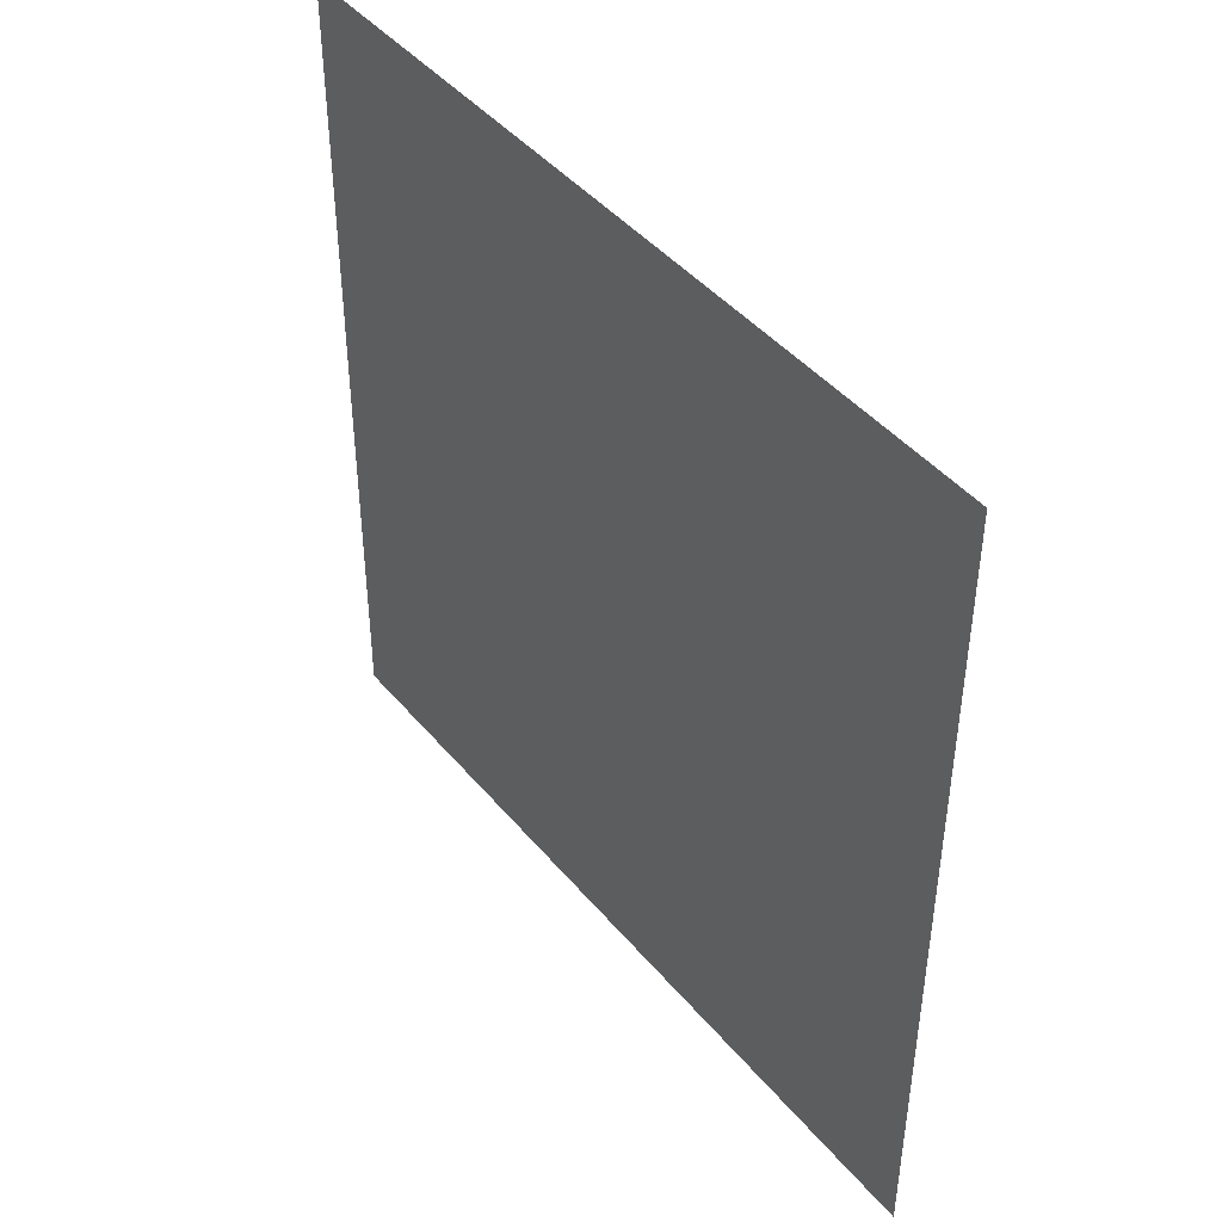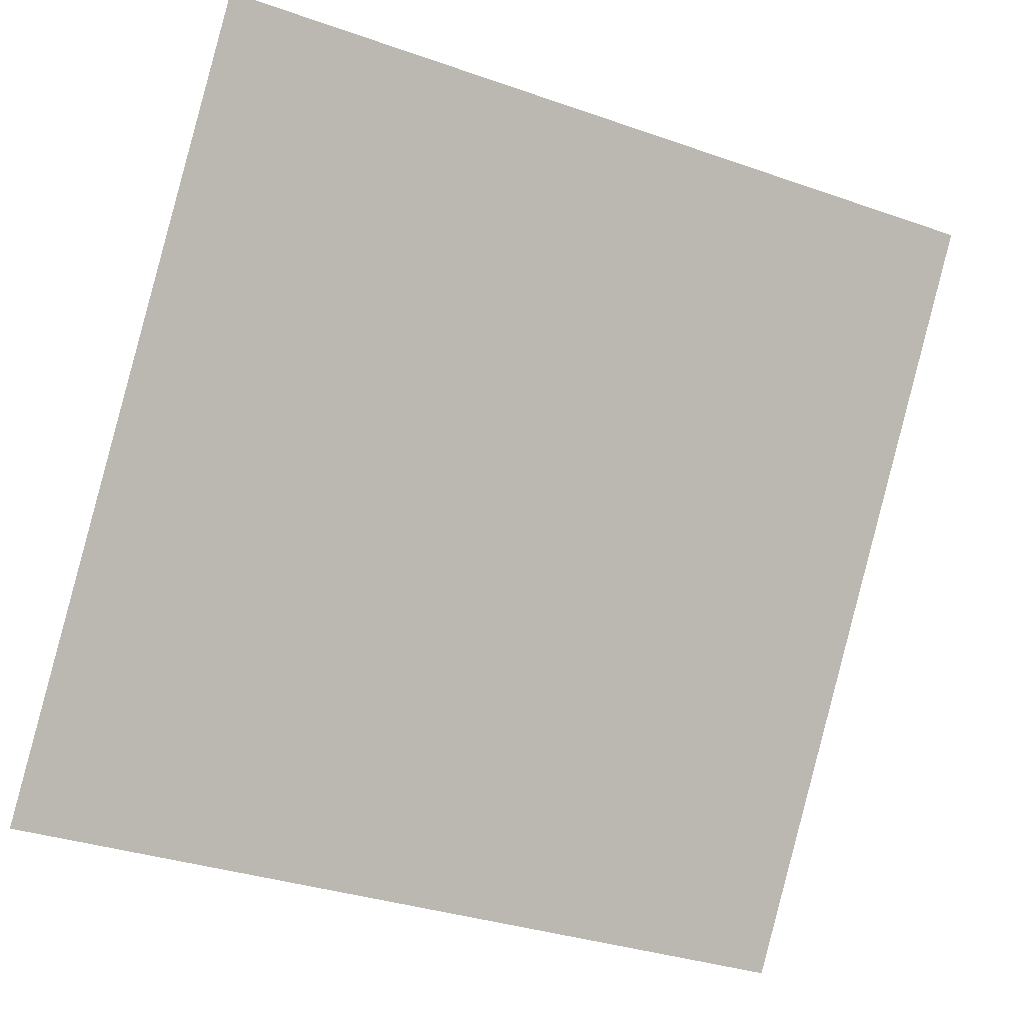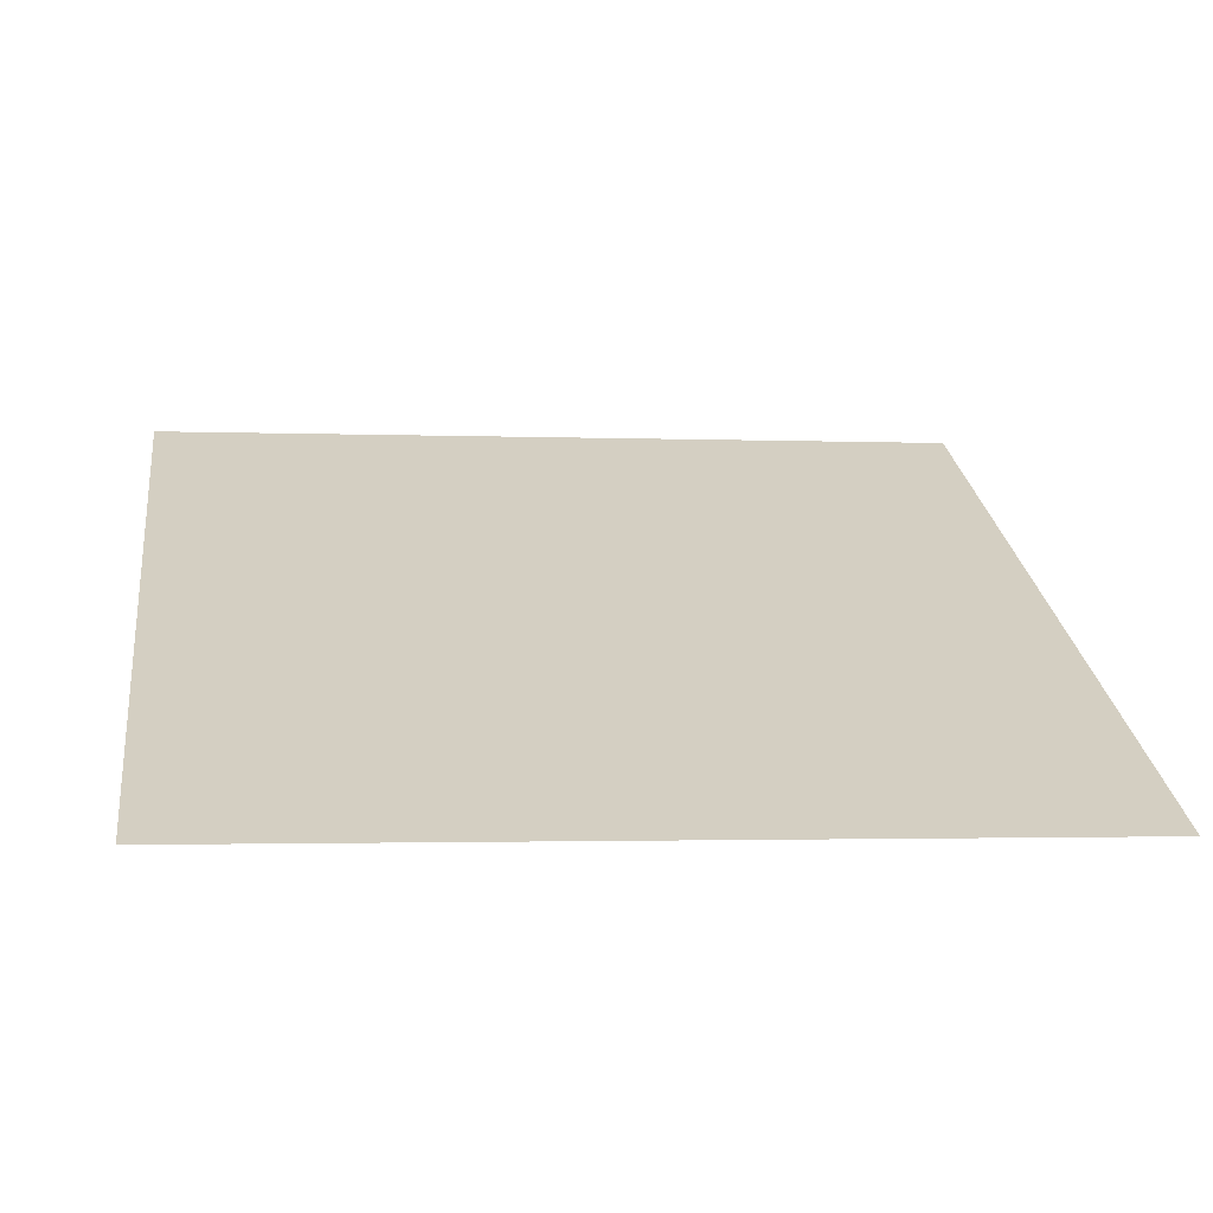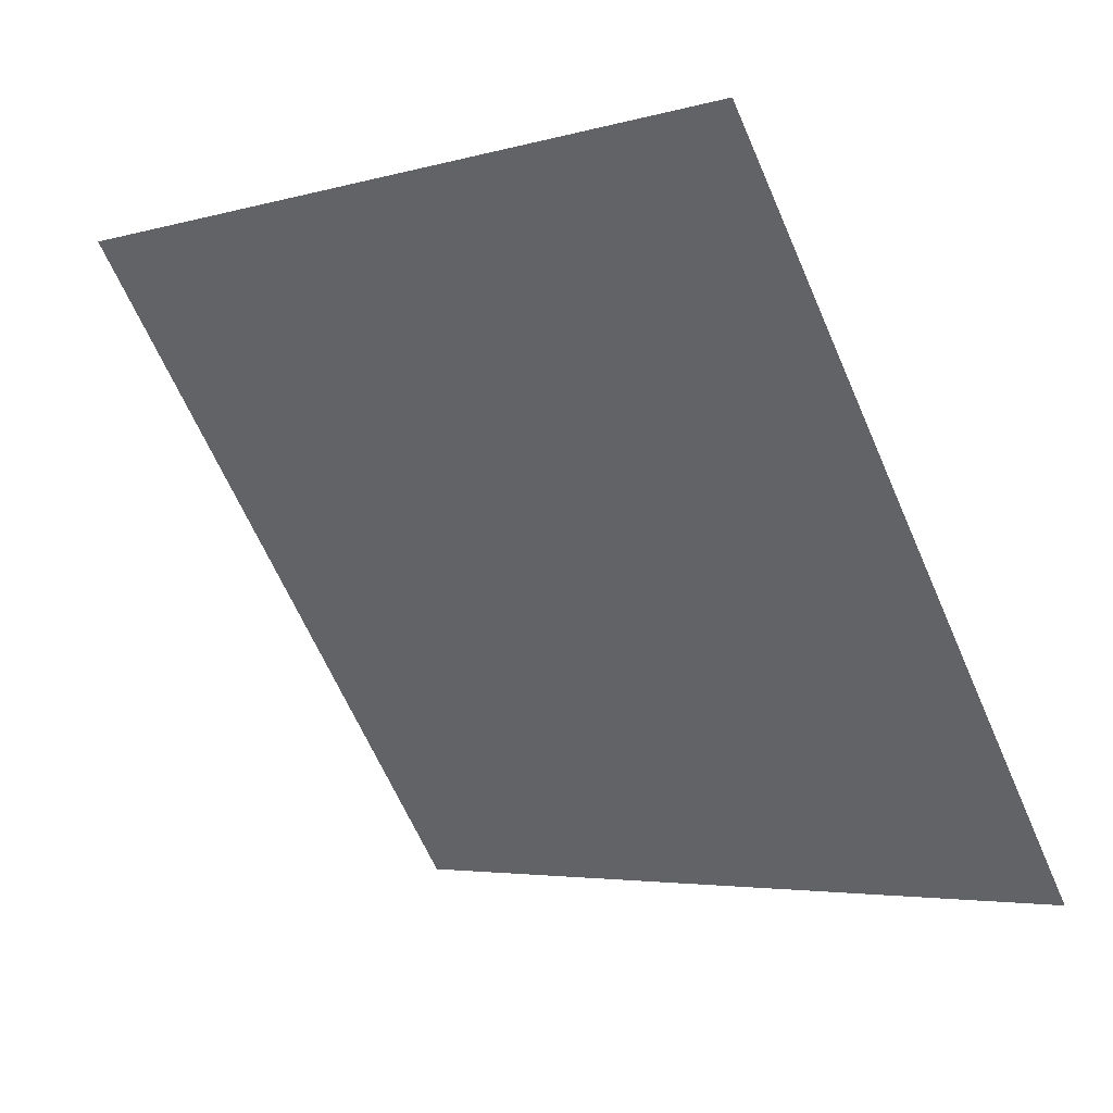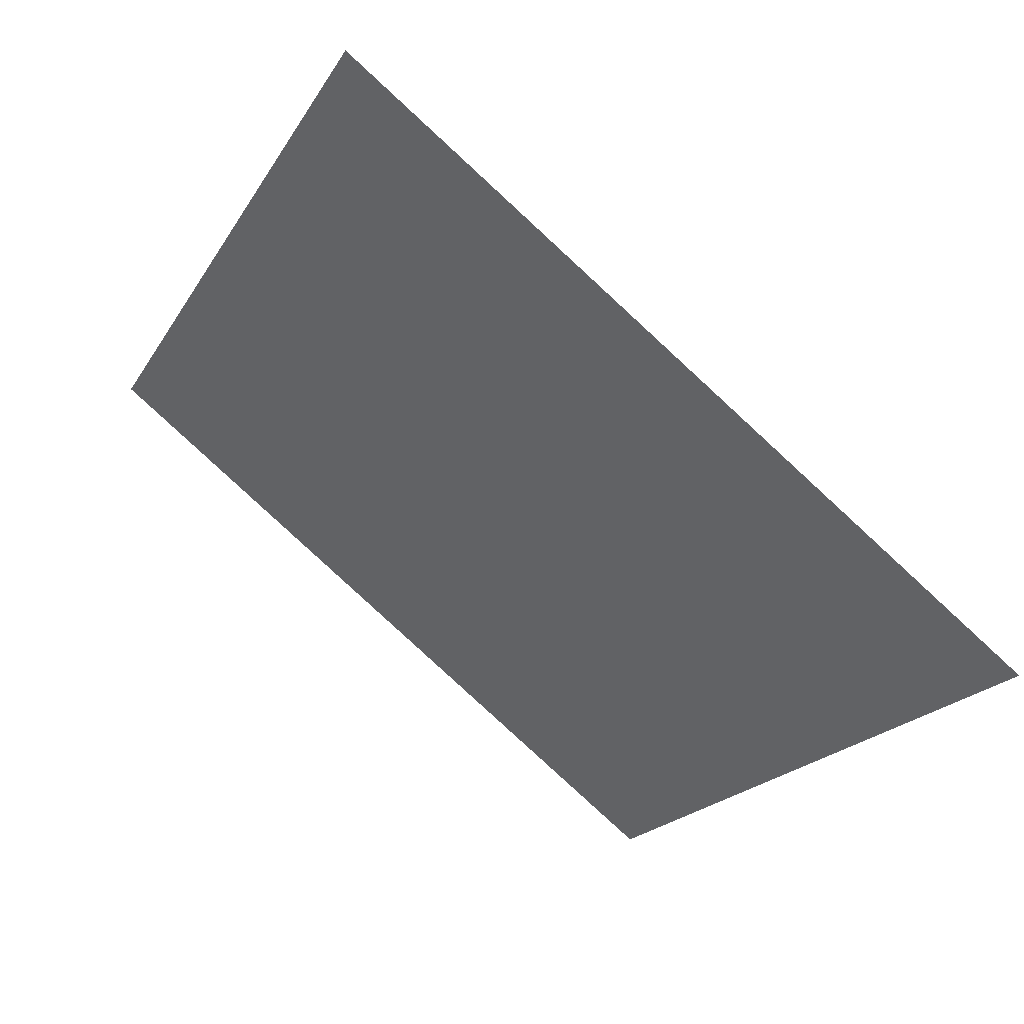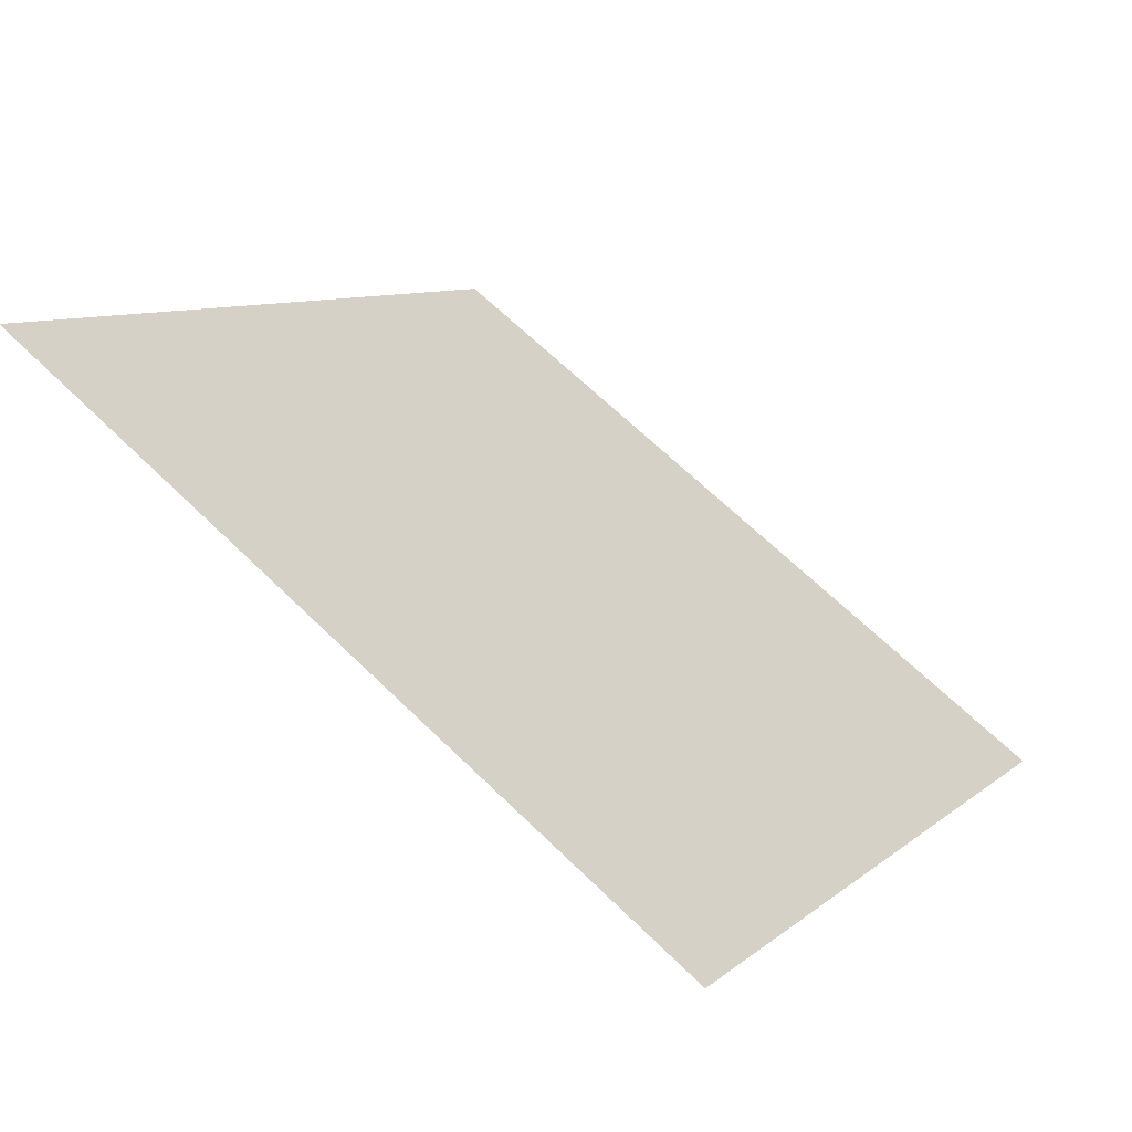
<metadata>
{"format":"obj","ext":"obj","renderer":"f3d","projection":"perspective","resolution":1024,"background":"white","views":[{"elev":-45.7,"azim":-91.5,"up":"+Z"},{"elev":-35.3,"azim":153.4,"up":"+Z"},{"elev":-11.7,"azim":172.4,"up":"+Y"},{"elev":-66.6,"azim":114.2,"up":"+Y"},{"elev":-21.2,"azim":68.1,"up":"+Y"},{"elev":7.4,"azim":117.9,"up":"+Y"}]}
</metadata>
<code>
v 0.1419 0.9162 0.6846
v 0.1354 0.9164 0.6846
v 0.1355 0.9203 0.6899
v 0.1421 0.9202 0.6898
f 4 3 2 1

</code>
